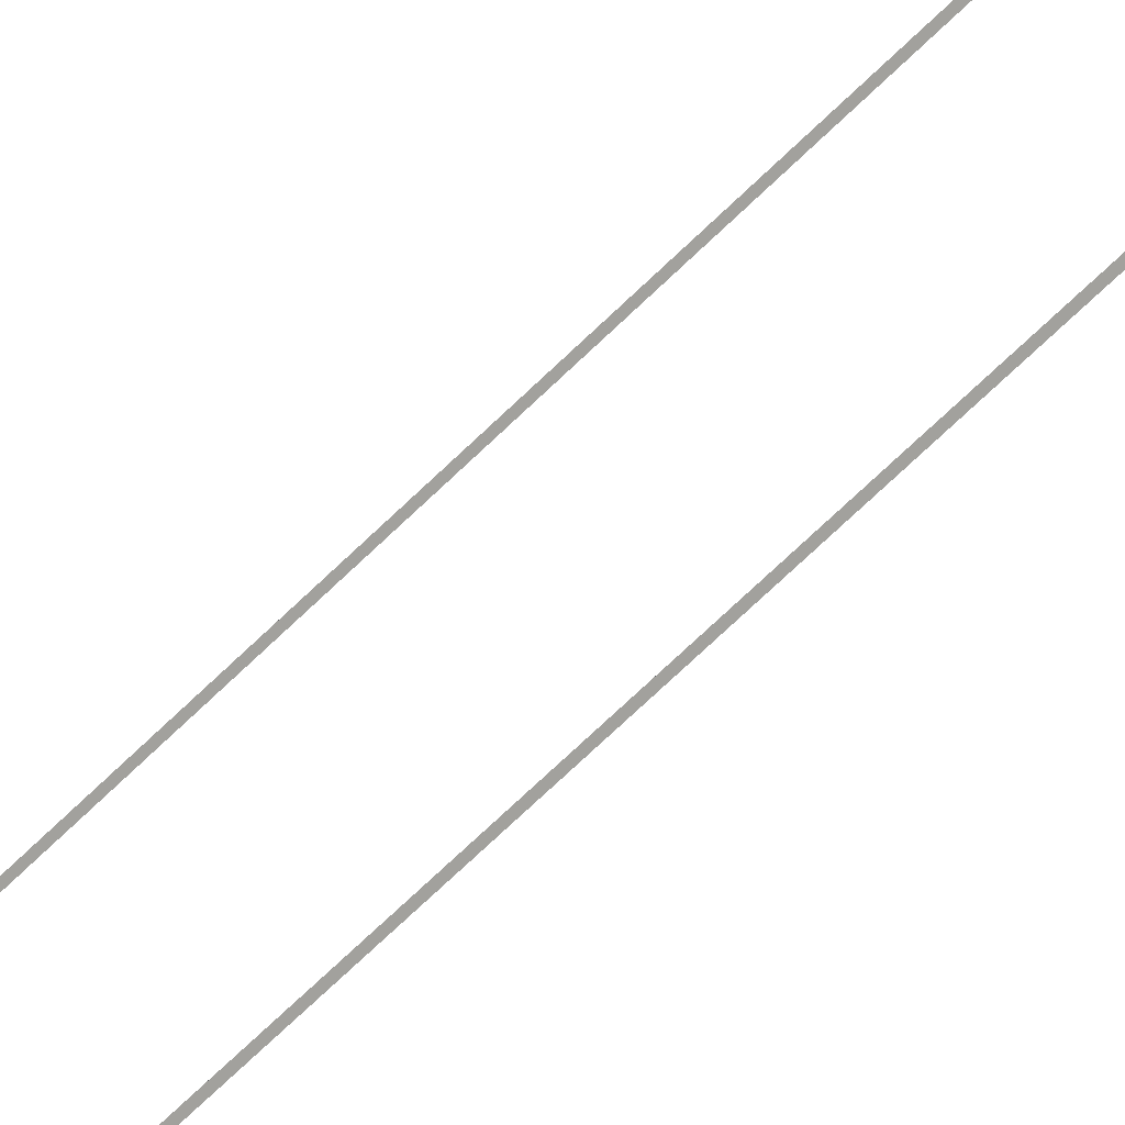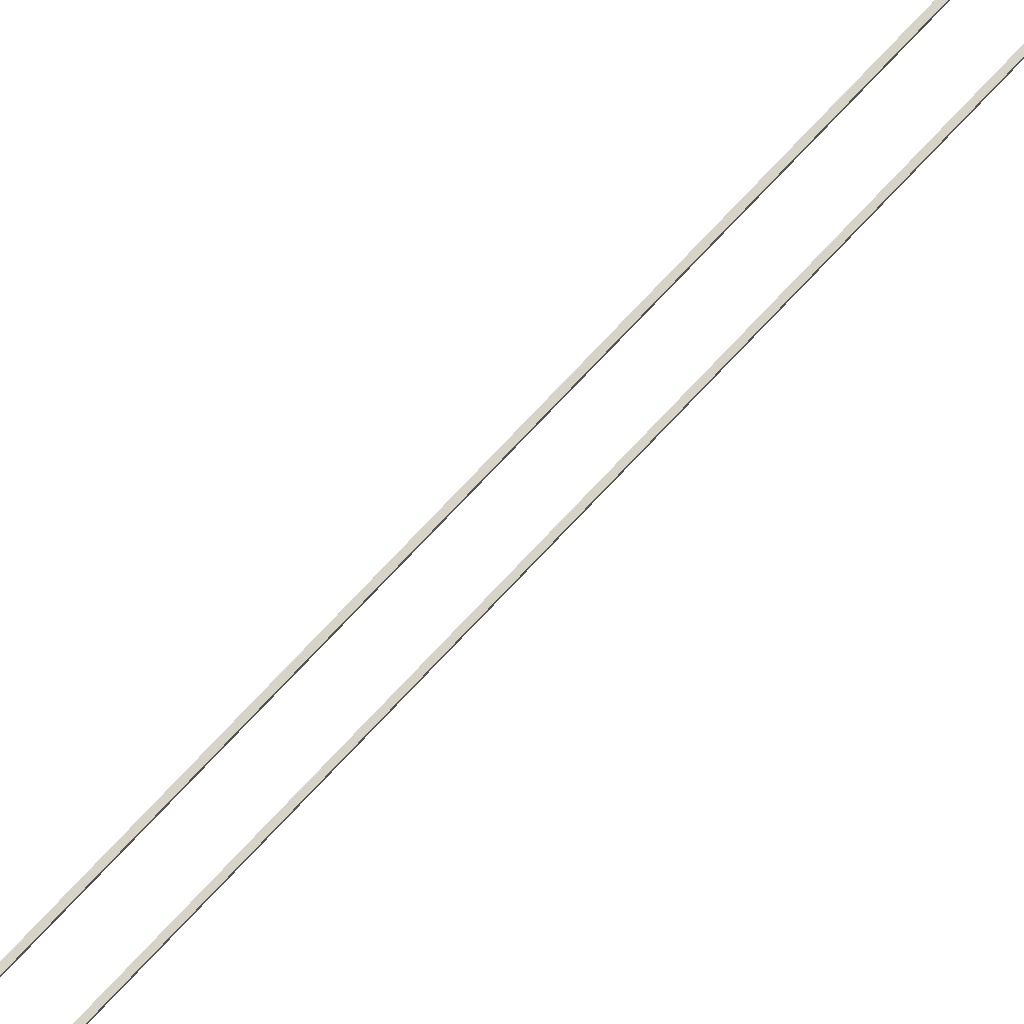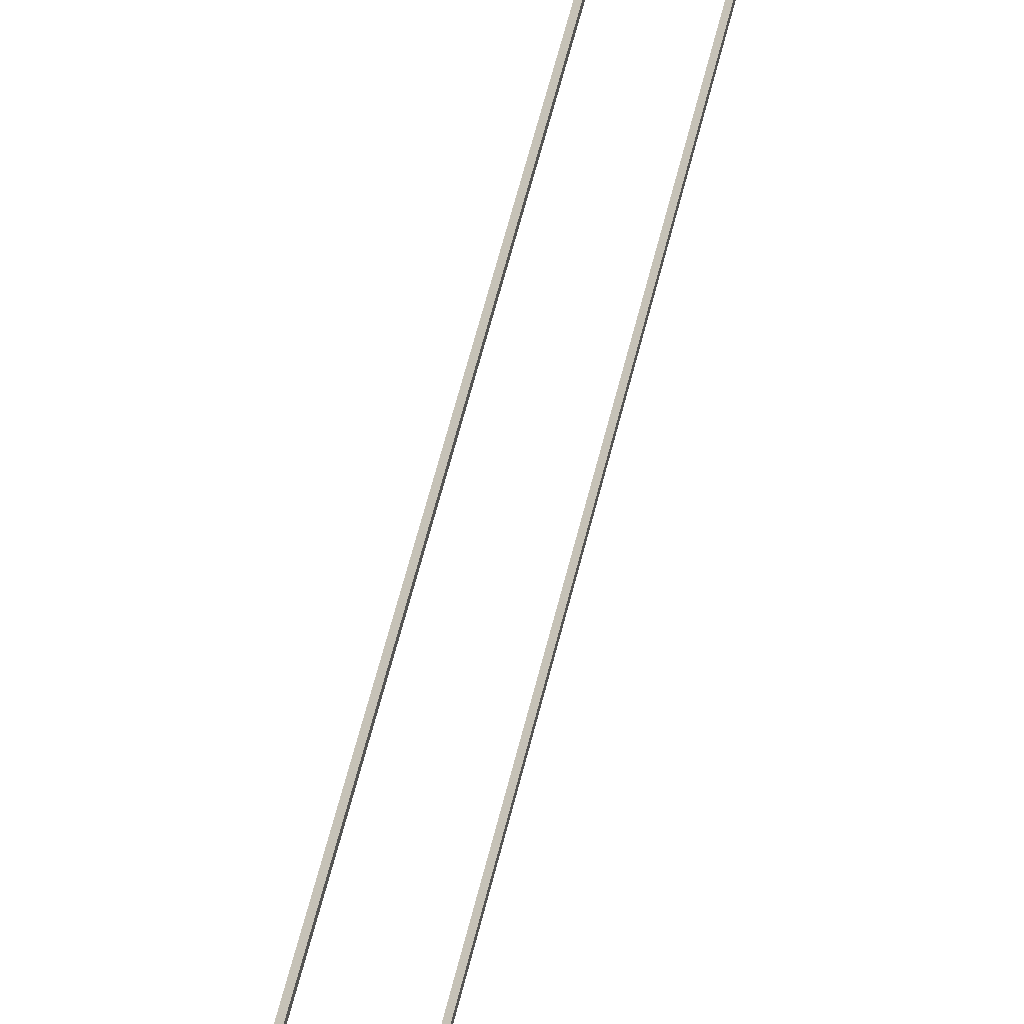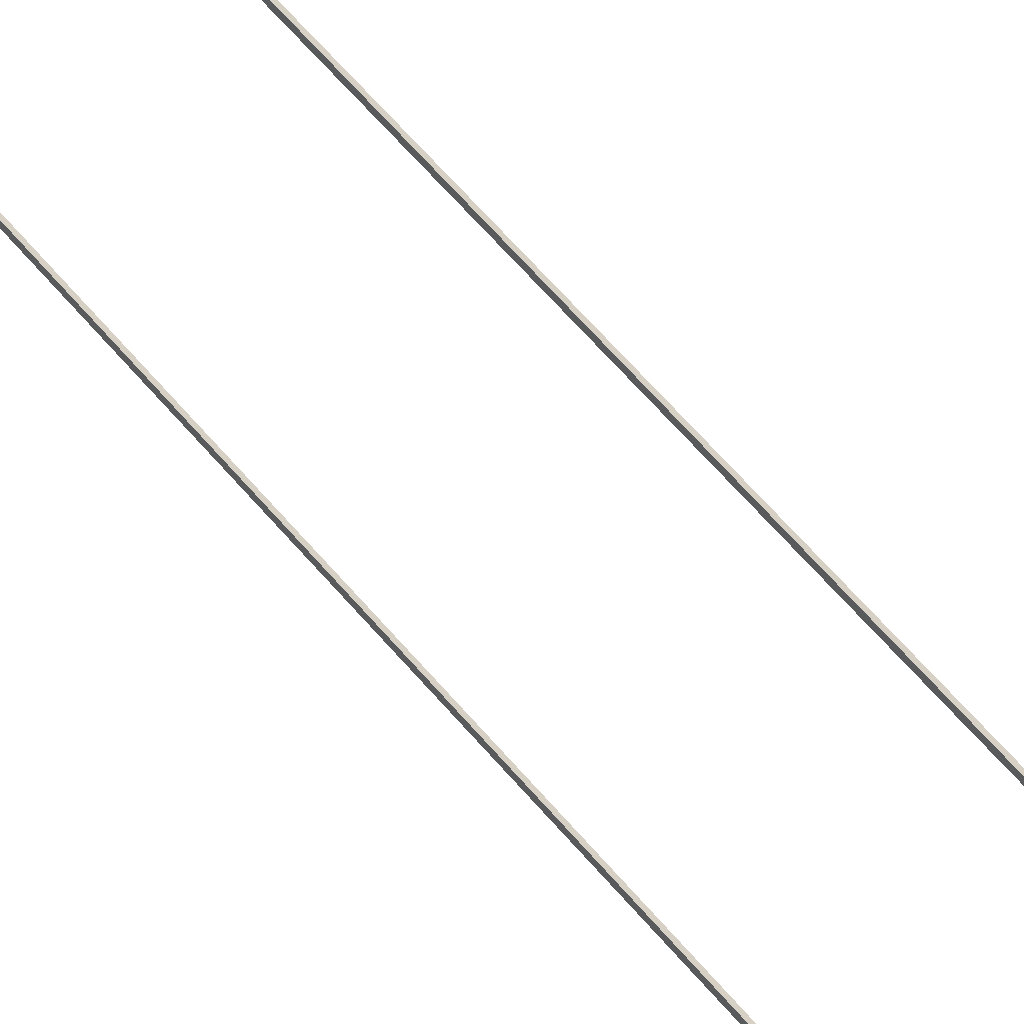
<metadata>
{"format":"obj","ext":"obj","renderer":"f3d","projection":"perspective","resolution":1024,"background":"white","views":[{"elev":-58.2,"azim":137.0,"up":"+Z"},{"elev":78.7,"azim":-136.4,"up":"+Z"},{"elev":36.1,"azim":-170.5,"up":"+Z"},{"elev":41.3,"azim":-32.1,"up":"+Z"}]}
</metadata>
<code>
g default
v 2.165 8.986 -16.79
v 2.165 8.986 -16.73
v 2.212 8.986 -16.76
v 2.165 42.4 -16.79
v 2.165 42.4 -16.73
v 2.212 42.4 -16.76
v 2.181 8.986 -16.76
v 2.181 42.4 -16.76
g pCylinder24
f 1 2 5 4
f 2 3 6 5
f 3 1 4 6
f 2 1 7
f 3 2 7
f 1 3 7
f 4 5 8
f 5 6 8
f 6 4 8
g default
v 2.165 8.986 -13.6
v 2.165 8.986 -13.54
v 2.212 8.986 -13.57
v 2.165 42.4 -13.6
v 2.165 42.4 -13.54
v 2.212 42.4 -13.57
v 2.181 8.986 -13.57
v 2.181 42.4 -13.57
g pCylinder23
f 9 10 13 12
f 10 11 14 13
f 11 9 12 14
f 10 9 15
f 11 10 15
f 9 11 15
f 12 13 16
f 13 14 16
f 14 12 16

</code>
